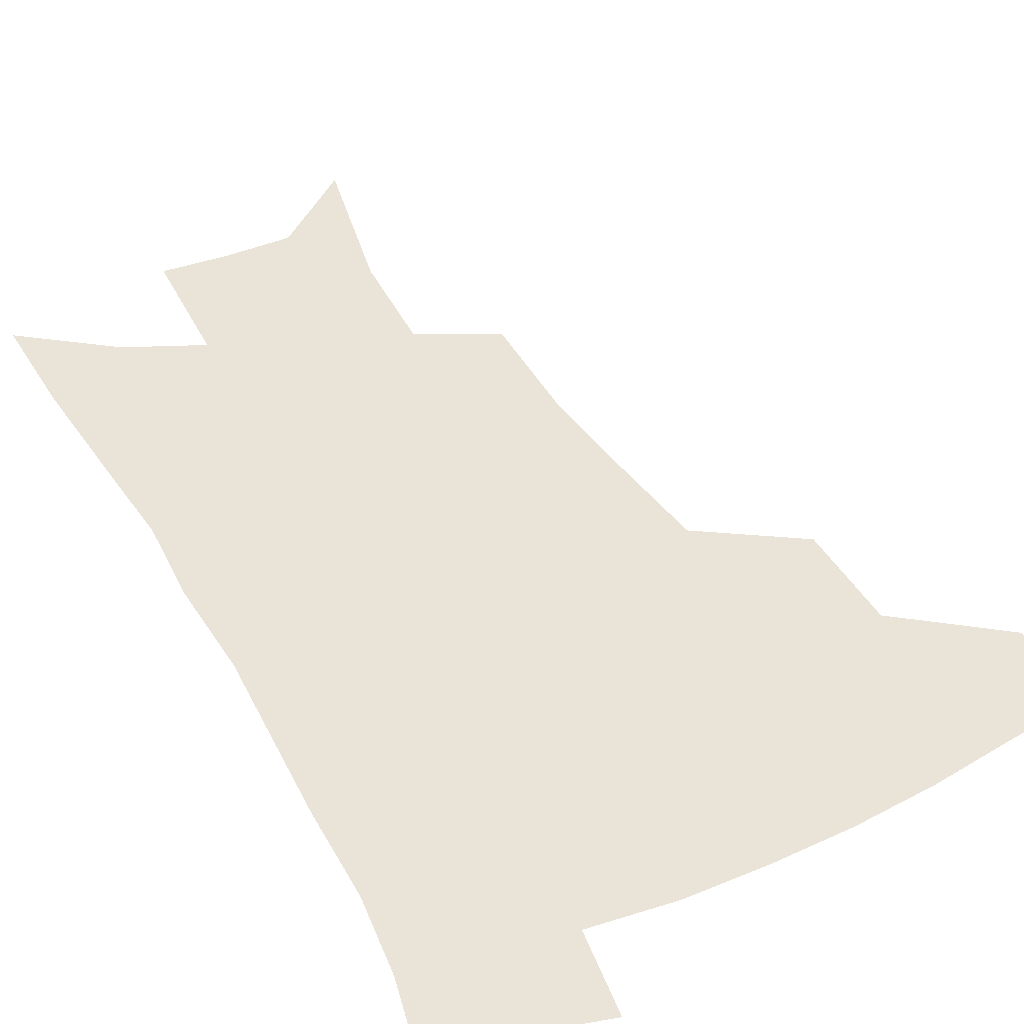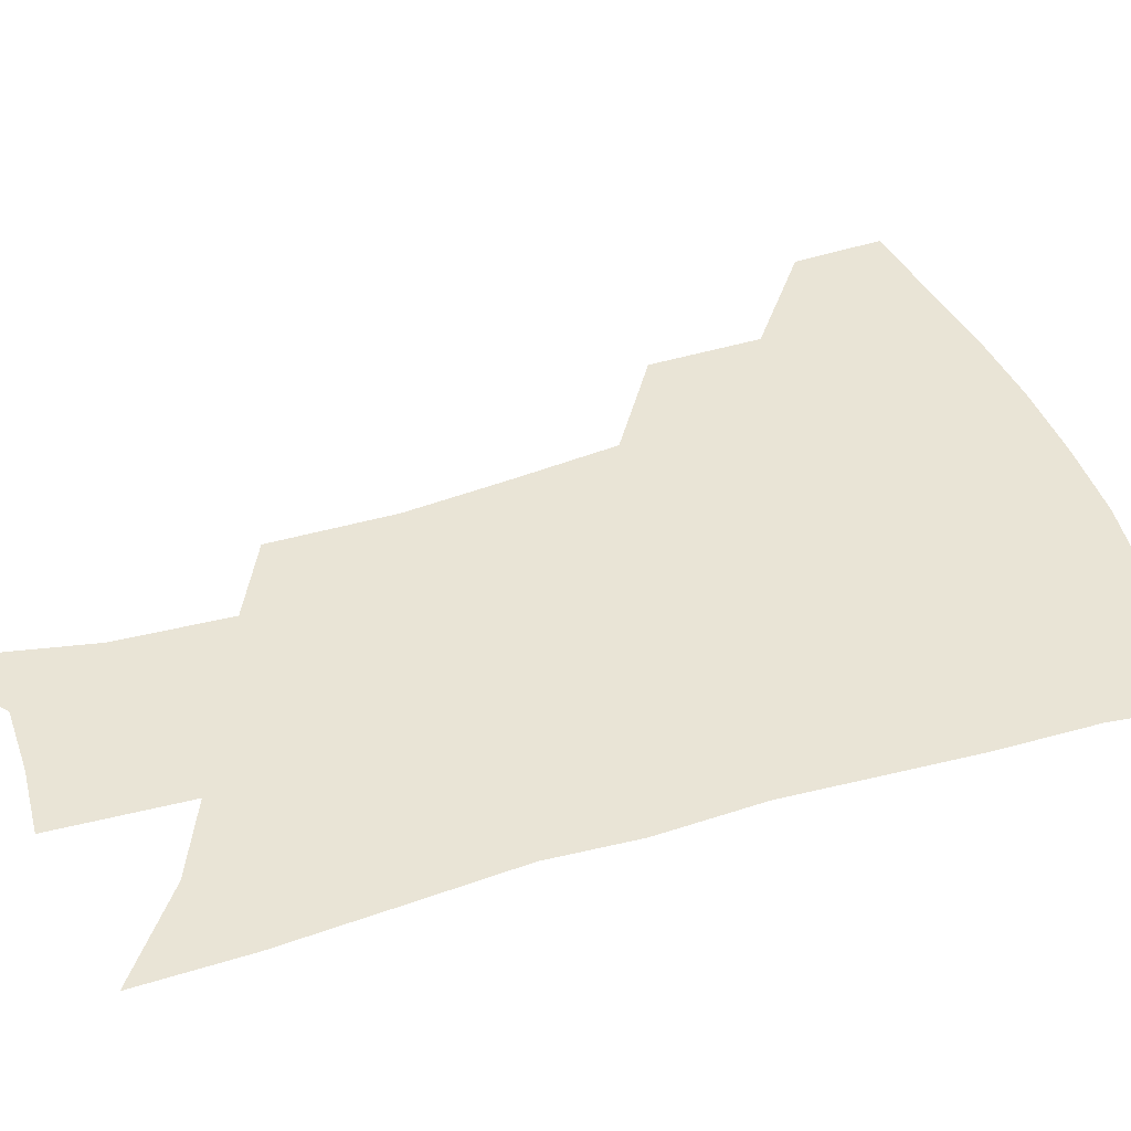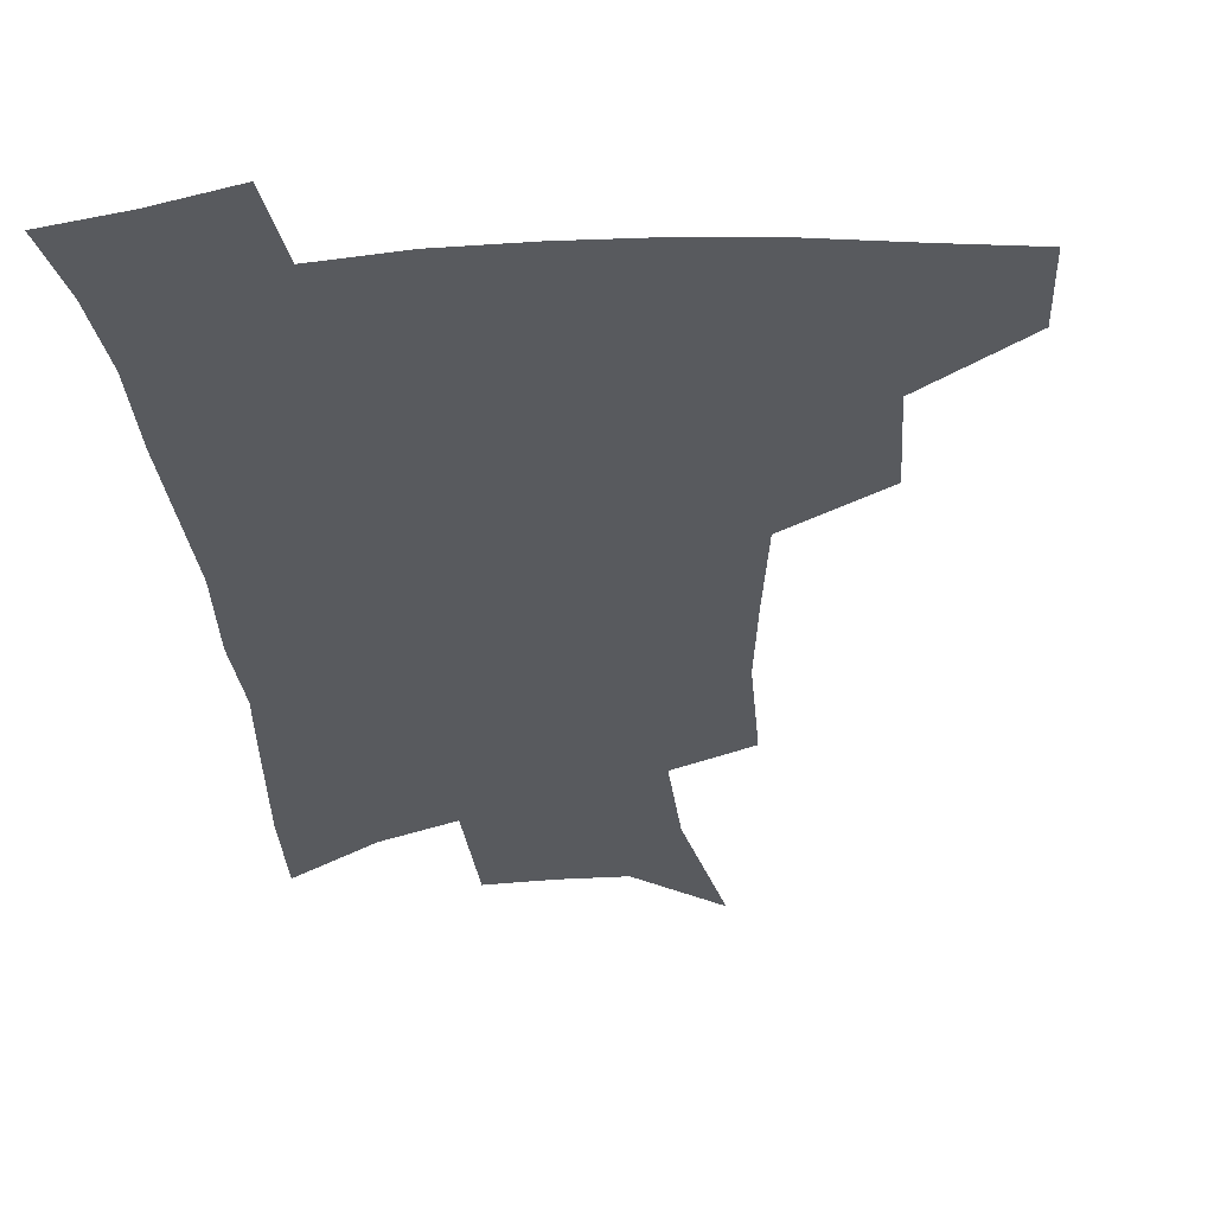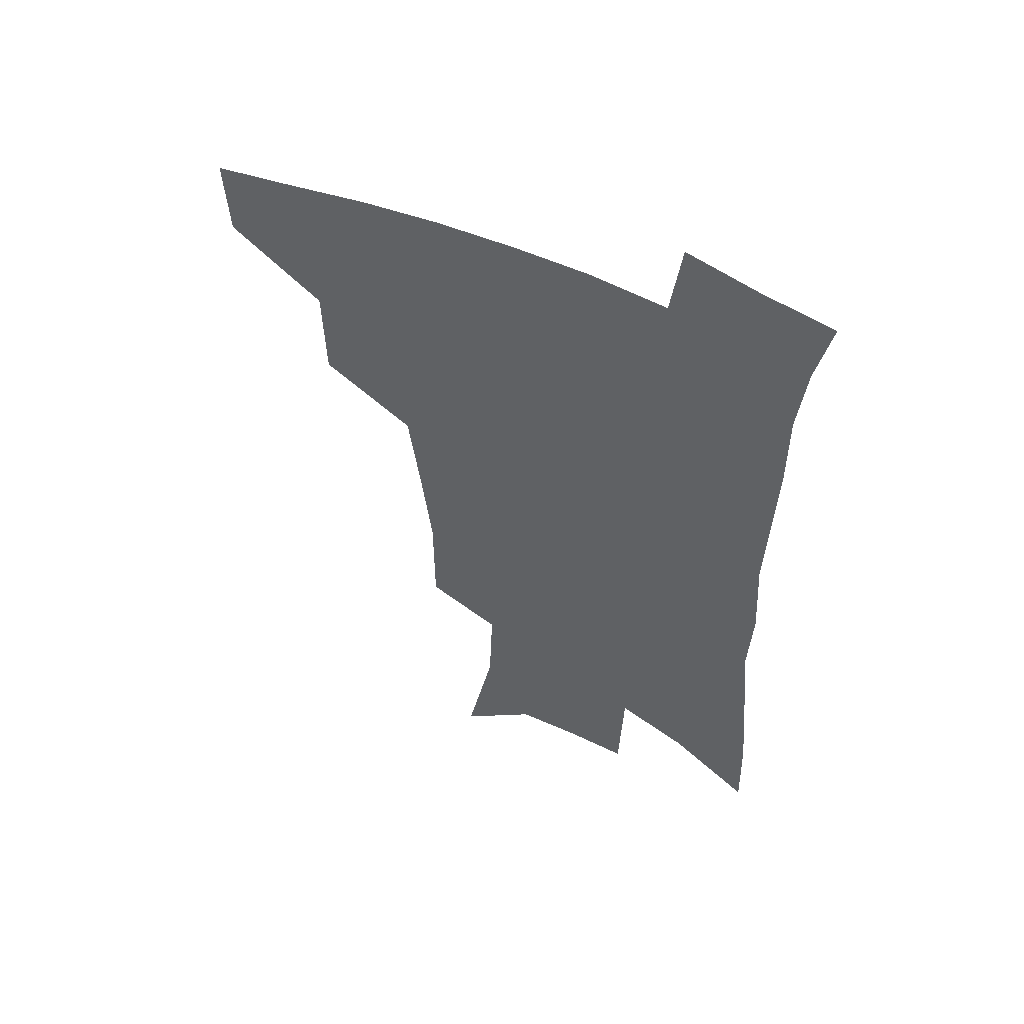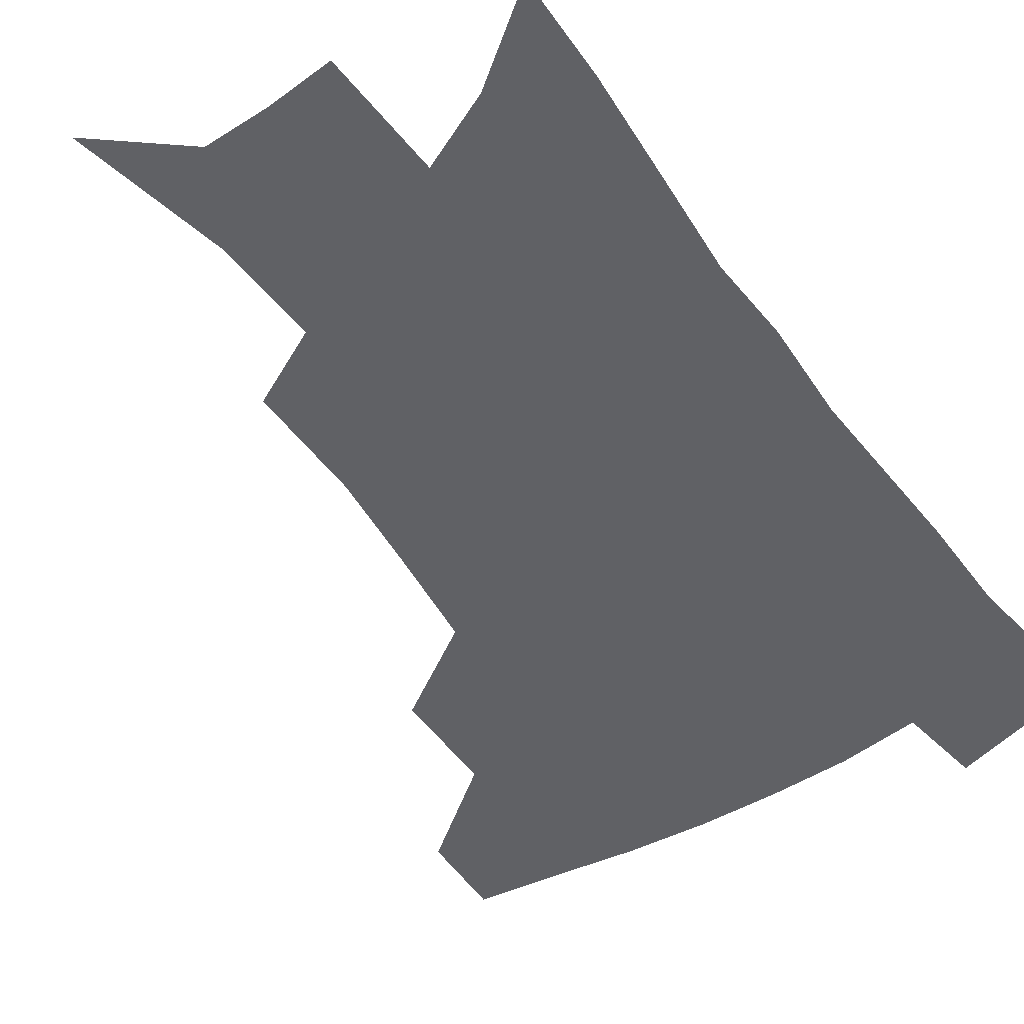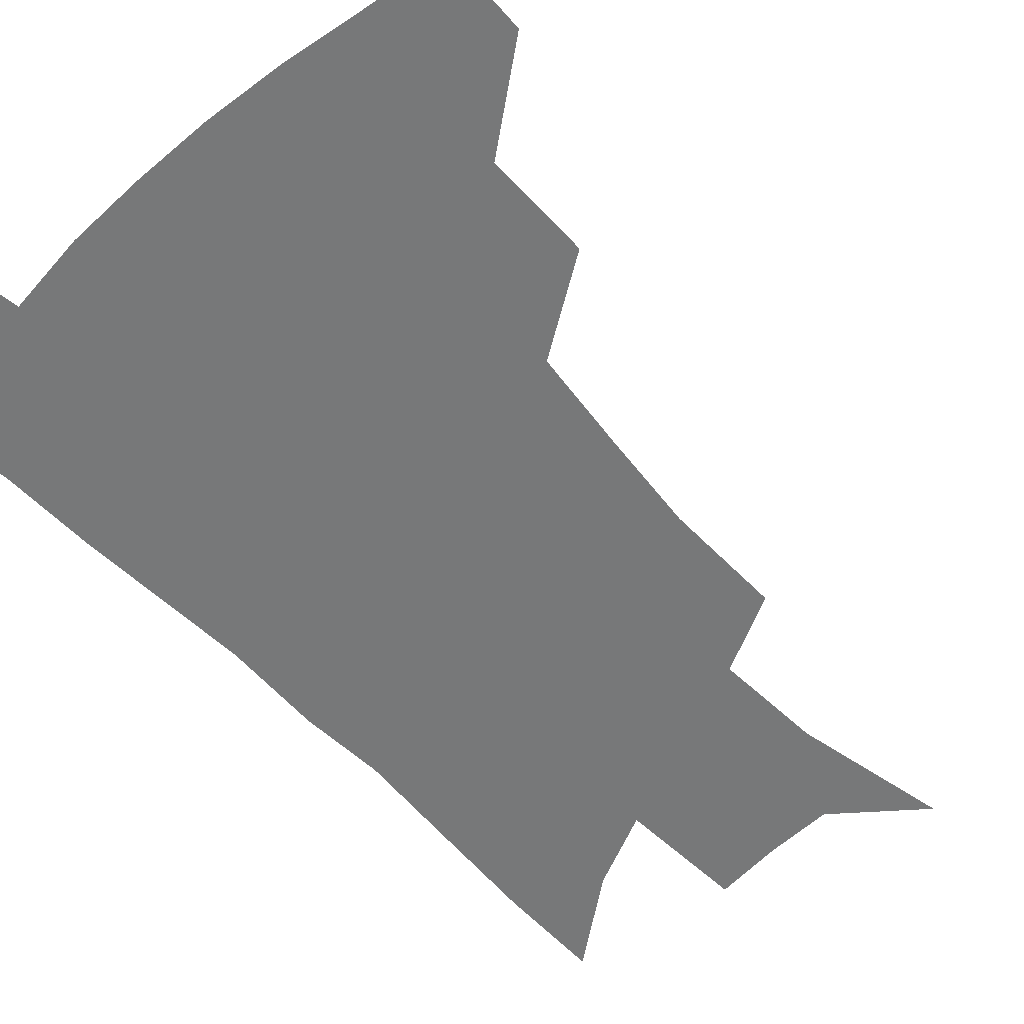
<metadata>
{"format":"obj","ext":"obj","renderer":"f3d","projection":"perspective","resolution":1024,"background":"white","views":[{"elev":43.5,"azim":153.2,"up":"+Z"},{"elev":42.6,"azim":71.3,"up":"+Z"},{"elev":-31.1,"azim":-175.0,"up":"+Z"},{"elev":55.6,"azim":24.8,"up":"+Y"},{"elev":-48.9,"azim":34.9,"up":"+Z"},{"elev":-57.4,"azim":-136.5,"up":"+Z"}]}
</metadata>
<code>
v 488.9 443.2 0
v 487.3 473.2 0
v 523.3 380.8 0
v 522.4 418.1 0
v 520.3 448.7 0
v 516.4 477.3 0
v 564.9 248.3 0
v 564.7 289.8 0
v 560.9 323.3 0
v 556.3 359.8 0
v 553.4 394.8 0
v 551.4 424.9 0
v 549.6 452.8 0
v 544.9 481.7 0
v 579.8 143.9 0
v 590.2 197.7 0
v 591.5 235.1 0
v 589.1 270.4 0
v 587.5 307.2 0
v 583.9 337.2 0
v 581.1 370.2 0
v 579.6 401.8 0
v 578.6 429.9 0
v 576.6 455.8 0
v 573.2 484.4 0
v 608.1 167.5 0
v 613 211.3 0
v 612.1 244.3 0
v 610.9 282.7 0
v 608.9 314.1 0
v 606.7 345.1 0
v 605.1 375.9 0
v 604.2 404.3 0
v 603.8 431.2 0
v 603.6 457.2 0
v 601.5 485.3 0
v 630.9 167.4 0
v 634.1 216.6 0
v 633.2 251 0
v 631.8 283.9 0
v 630.2 316.7 0
v 629.1 345.3 0
v 628.1 378 0
v 628.1 405.6 0
v 628.9 432 0
v 630 457.3 0
v 629.3 485 0
v 654.2 165.4 0
v 655.6 209.2 0
v 654.7 247.3 0
v 652.8 283.5 0
v 651.8 314.5 0
v 651.7 343 0
v 650.9 375.3 0
v 651.8 402.5 0
v 653.1 430.1 0
v 655 456.4 0
v 657.9 481.9 0
v 661.8 511.7 0
v 681.7 197.4 0
v 678.4 237.8 0
v 676 274.1 0
v 674.7 306.8 0
v 674.7 337.1 0
v 675.1 367.2 0
v 675.1 398.1 0
v 677.6 425.1 0
v 679.4 453.1 0
v 683.6 477.7 0
v 688.6 504.4 0
v 712 175 0
v 710.9 211.1 0
v 707.8 248.8 0
v 704.6 285.2 0
v 706 314.8 0
v 704 349.6 0
v 705.2 380.6 0
v 706.4 411.6 0
v 706.3 444.7 0
v 709.4 473.2 0
v 715 499.2 0
f 4 5 1
f 1 5 2
f 5 6 2
f 10 11 3
f 3 11 4
f 11 12 4
f 4 12 5
f 12 13 5
f 5 13 6
f 13 14 6
f 17 18 7
f 7 18 8
f 18 19 8
f 8 19 9
f 19 20 9
f 9 20 10
f 20 21 10
f 10 21 11
f 21 22 11
f 11 22 12
f 22 23 12
f 12 23 13
f 23 24 13
f 13 24 14
f 24 25 14
f 15 26 16
f 26 27 16
f 16 27 17
f 27 28 17
f 17 28 18
f 28 29 18
f 18 29 19
f 29 30 19
f 19 30 20
f 30 31 20
f 20 31 21
f 31 32 21
f 21 32 22
f 32 33 22
f 22 33 23
f 33 34 23
f 23 34 24
f 34 35 24
f 24 35 25
f 35 36 25
f 26 37 27
f 37 38 27
f 27 38 28
f 38 39 28
f 28 39 29
f 39 40 29
f 29 40 30
f 40 41 30
f 30 41 31
f 41 42 31
f 31 42 32
f 42 43 32
f 32 43 33
f 43 44 33
f 33 44 34
f 44 45 34
f 34 45 35
f 45 46 35
f 35 46 36
f 46 47 36
f 37 48 38
f 48 49 38
f 38 49 39
f 49 50 39
f 39 50 40
f 50 51 40
f 40 51 41
f 51 52 41
f 41 52 42
f 52 53 42
f 42 53 43
f 53 54 43
f 43 54 44
f 54 55 44
f 44 55 45
f 55 56 45
f 45 56 46
f 56 57 46
f 46 57 47
f 57 58 47
f 49 60 50
f 60 61 50
f 50 61 51
f 61 62 51
f 51 62 52
f 62 63 52
f 52 63 53
f 63 64 53
f 53 64 54
f 64 65 54
f 54 65 55
f 65 66 55
f 55 66 56
f 66 67 56
f 56 67 57
f 67 68 57
f 57 68 58
f 68 69 58
f 58 69 59
f 69 70 59
f 60 71 61
f 71 72 61
f 61 72 62
f 72 73 62
f 62 73 63
f 73 74 63
f 63 74 64
f 74 75 64
f 64 75 65
f 75 76 65
f 65 76 66
f 76 77 66
f 66 77 67
f 77 78 67
f 67 78 68
f 78 79 68
f 68 79 69
f 79 80 69
f 69 80 70
f 80 81 70

</code>
